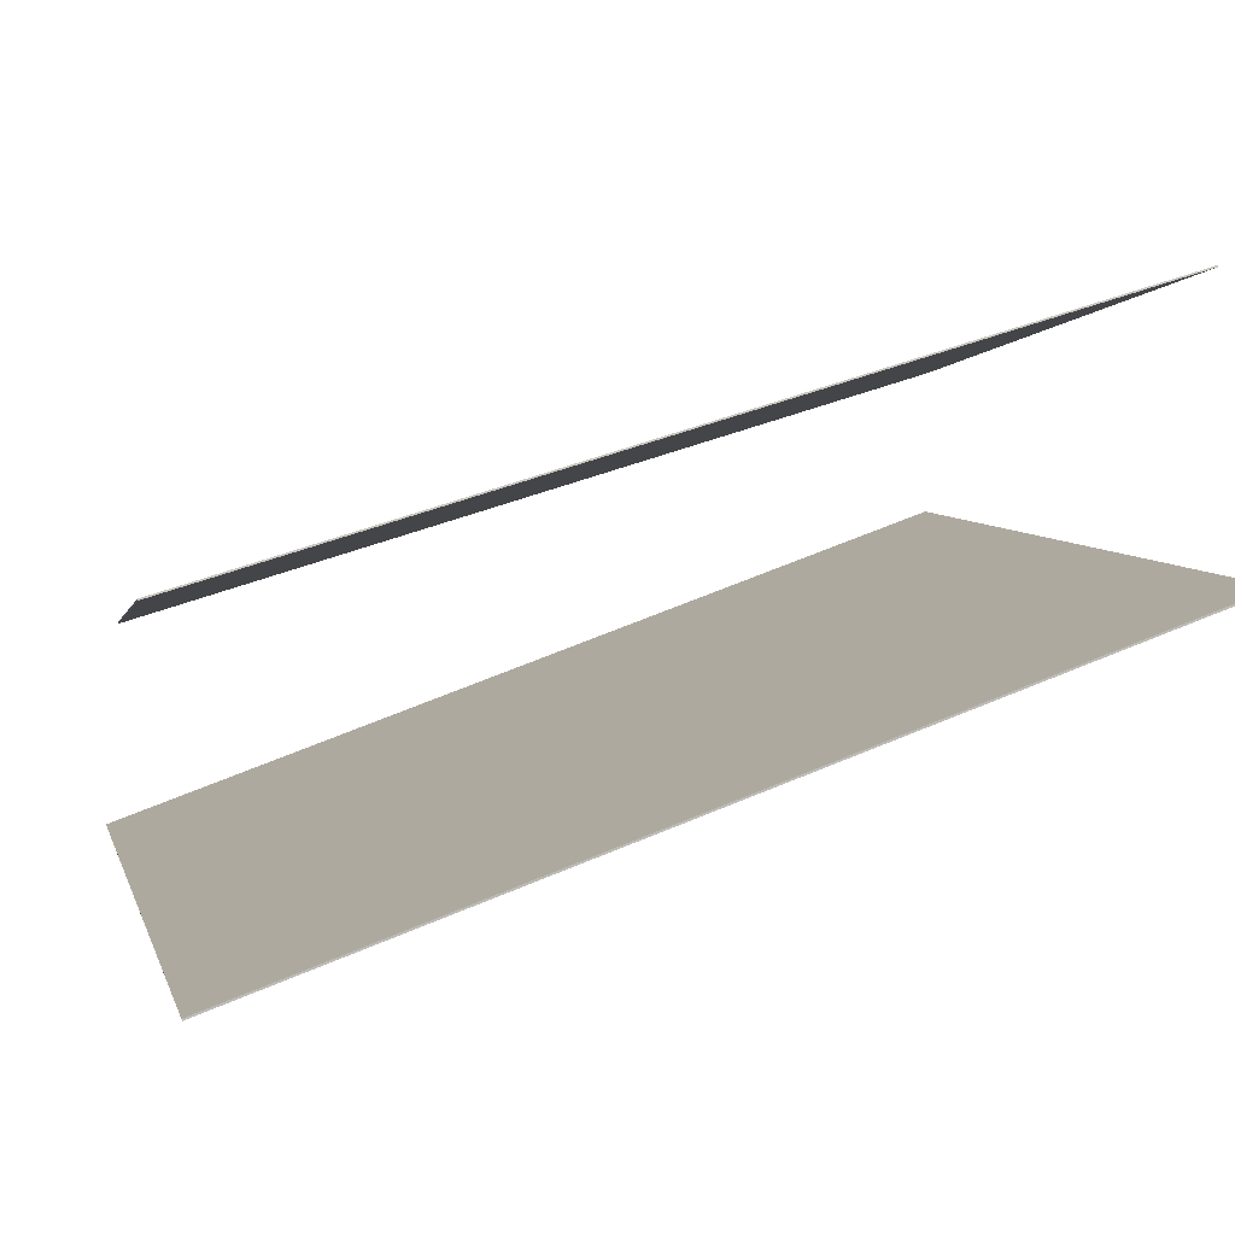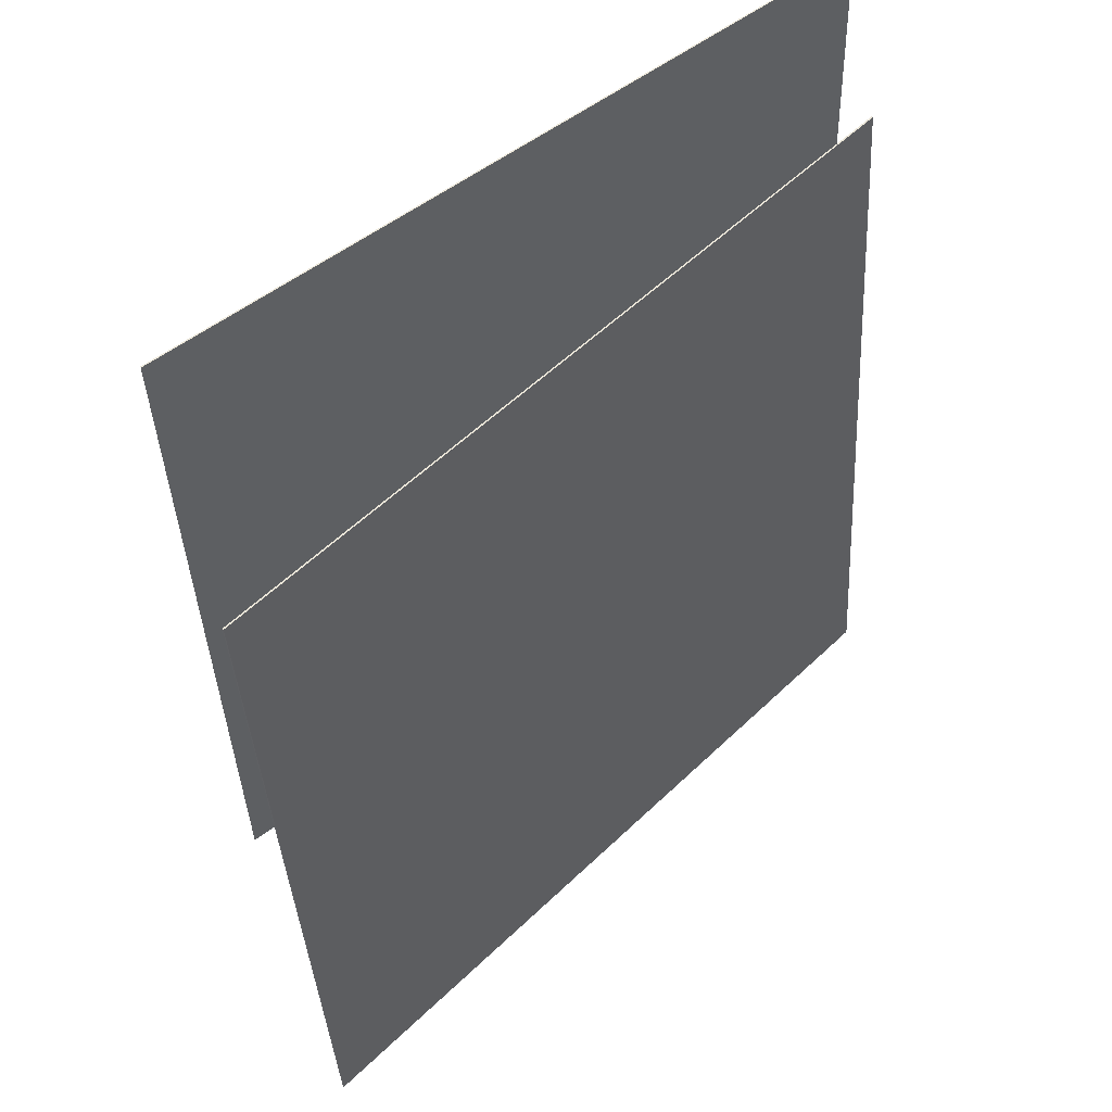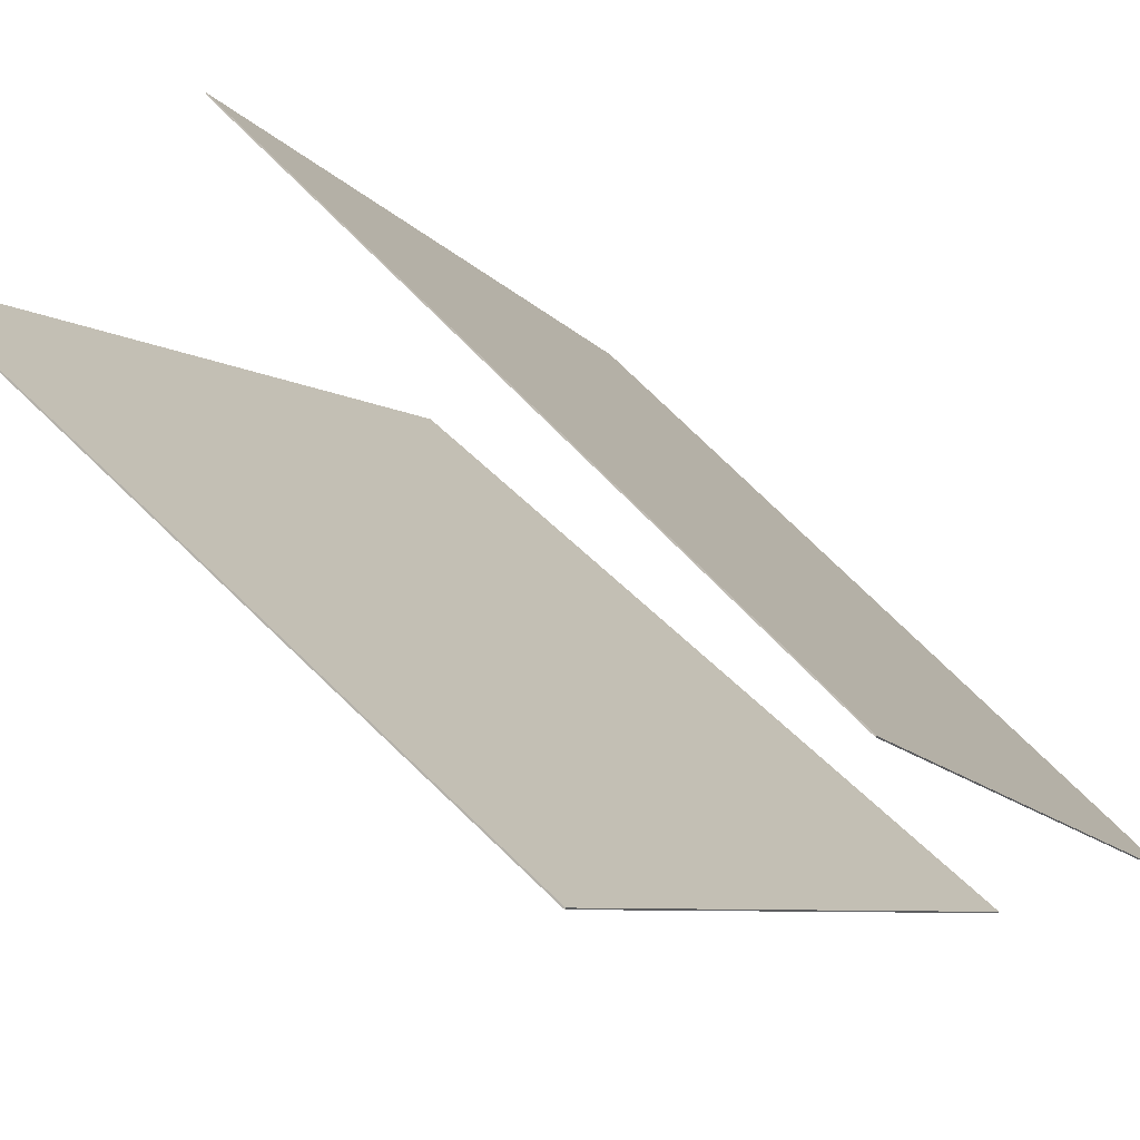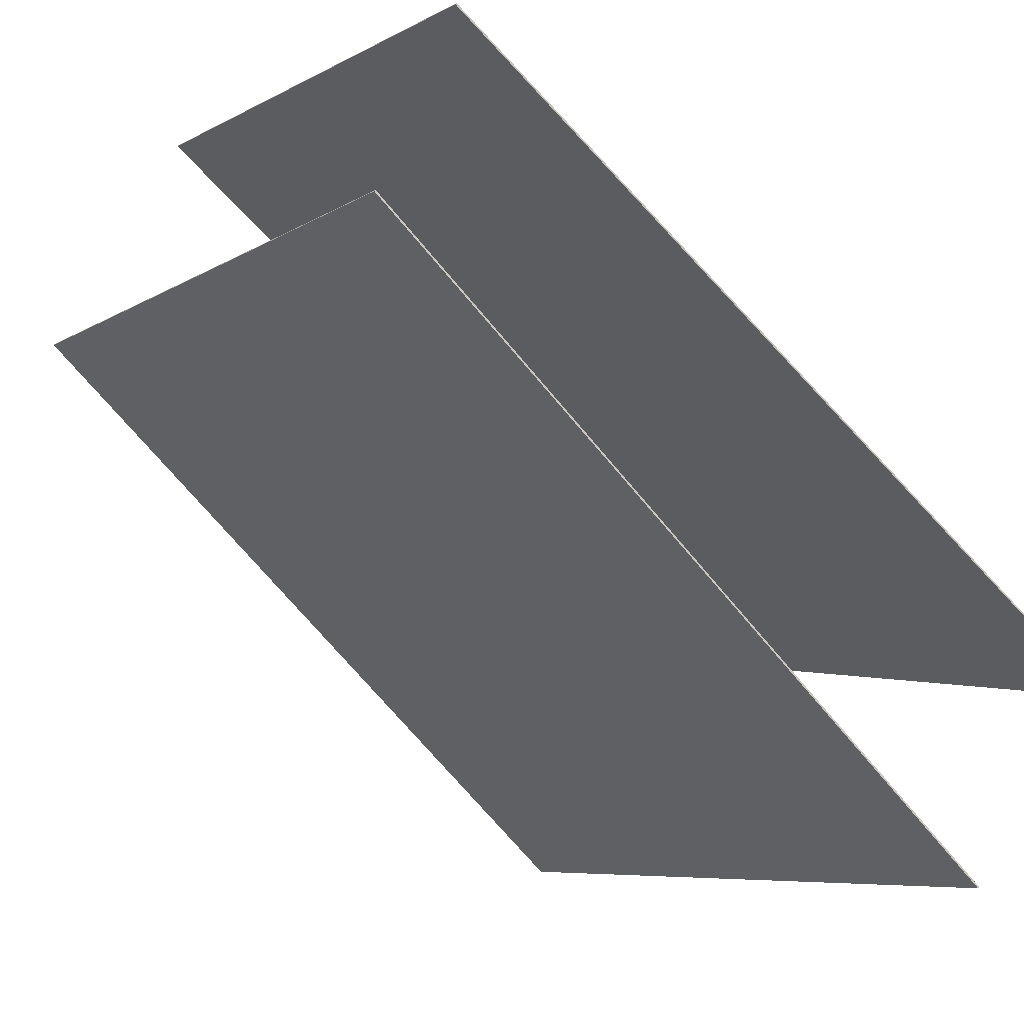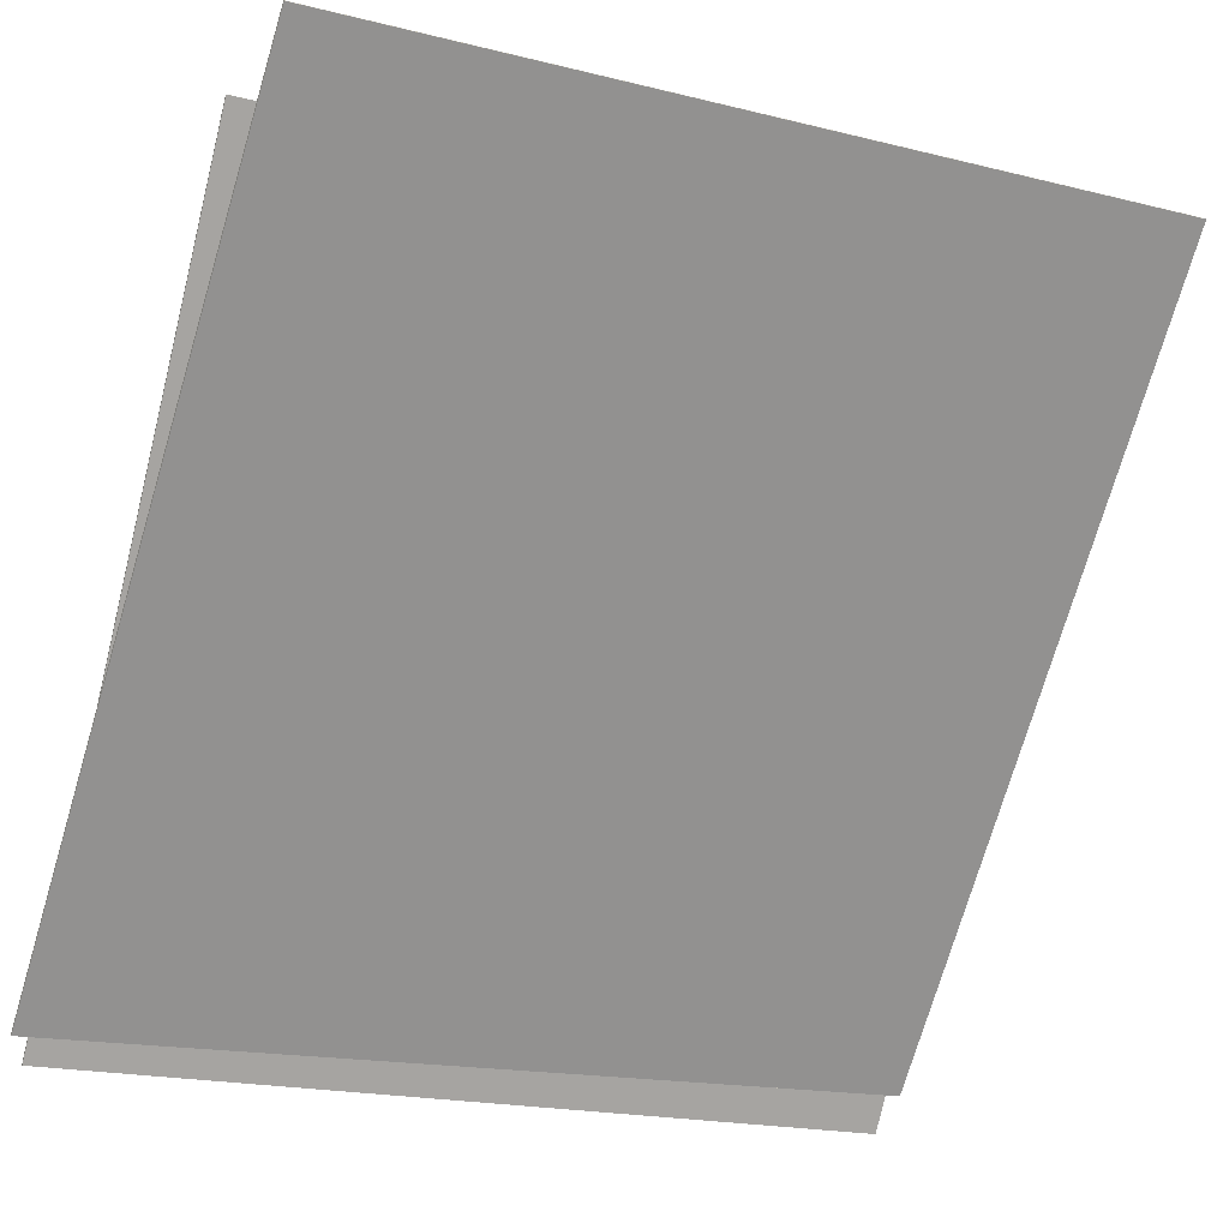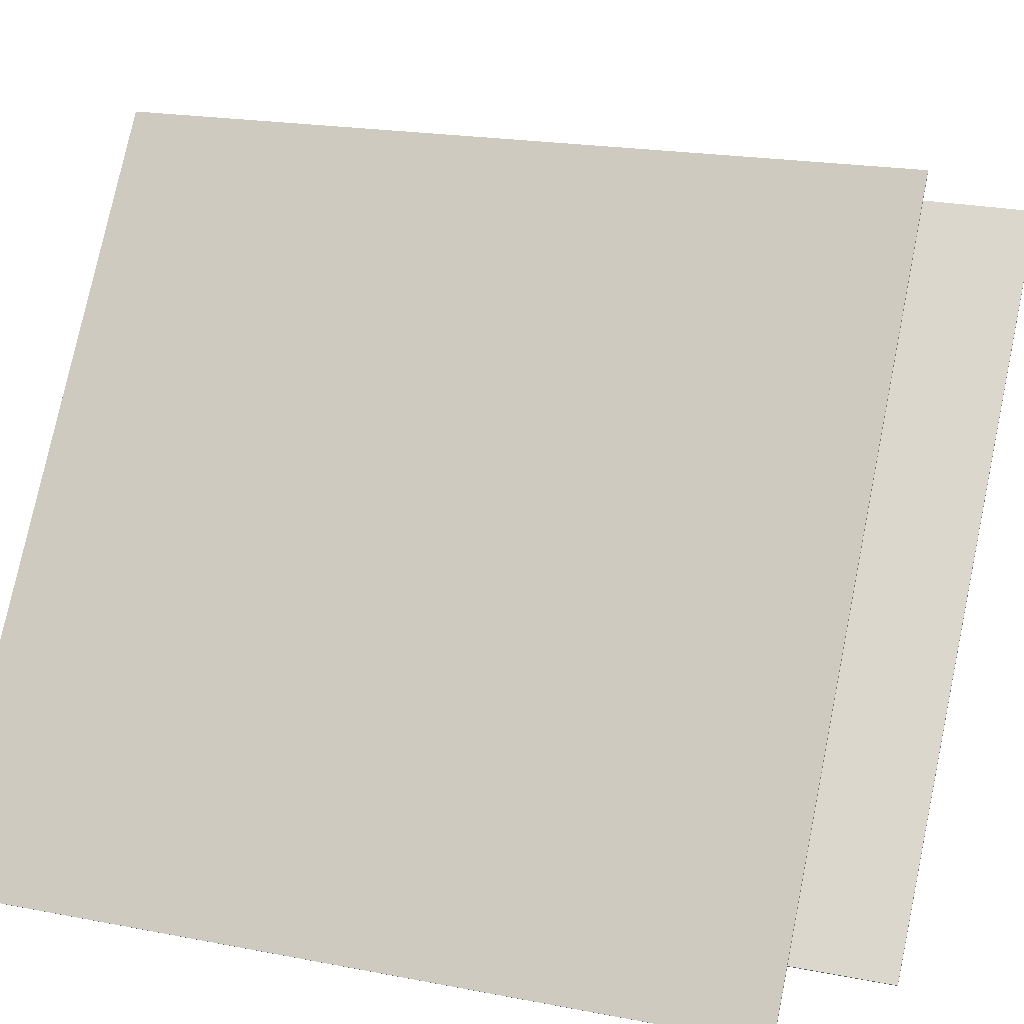
<metadata>
{"format":"obj","ext":"obj","renderer":"f3d","projection":"perspective","resolution":1024,"background":"white","views":[{"elev":57.6,"azim":73.2,"up":"+Z"},{"elev":57.6,"azim":84.4,"up":"+Y"},{"elev":55.7,"azim":143.8,"up":"+Z"},{"elev":-66.8,"azim":-134.2,"up":"+Z"},{"elev":-20.3,"azim":66.4,"up":"+Z"},{"elev":16.1,"azim":-66.7,"up":"+Z"}]}
</metadata>
<code>
v -0.3256 0.4381 -0.3571
v -0.3271 0.4379 -0.3558
v 0.2849 0.4672 0.3774
v 0.2834 0.467 0.3787
v -0.2258 -0.5188 -0.4021
v -0.2273 -0.519 -0.4008
v 0.3846 -0.4897 0.3325
v 0.3831 -0.4899 0.3337
f 1.0 7.0 5.0
f 1.0 3.0 7.0
f 1.0 4.0 3.0
f 1.0 2.0 4.0
f 3.0 8.0 7.0
f 3.0 4.0 8.0
f 5.0 7.0 8.0
f 5.0 8.0 6.0
f 1.0 5.0 6.0
f 1.0 6.0 2.0
f 2.0 6.0 8.0
f 2.0 8.0 4.0
v -0.457 -0.4536 -0.3761
v 0.05398 -0.4412 0.4275
v -0.51 0.5065 -0.3572
v 0.0009643 0.5189 0.4464
v -0.4556 -0.4535 -0.3769
v 0.05533 -0.4411 0.4266
v -0.5087 0.5066 -0.358
v 0.00232 0.519 0.4455
f 9.0 15.0 13.0
f 9.0 11.0 15.0
f 9.0 12.0 11.0
f 9.0 10.0 12.0
f 11.0 16.0 15.0
f 11.0 12.0 16.0
f 13.0 15.0 16.0
f 13.0 16.0 14.0
f 9.0 13.0 14.0
f 9.0 14.0 10.0
f 10.0 14.0 16.0
f 10.0 16.0 12.0

</code>
